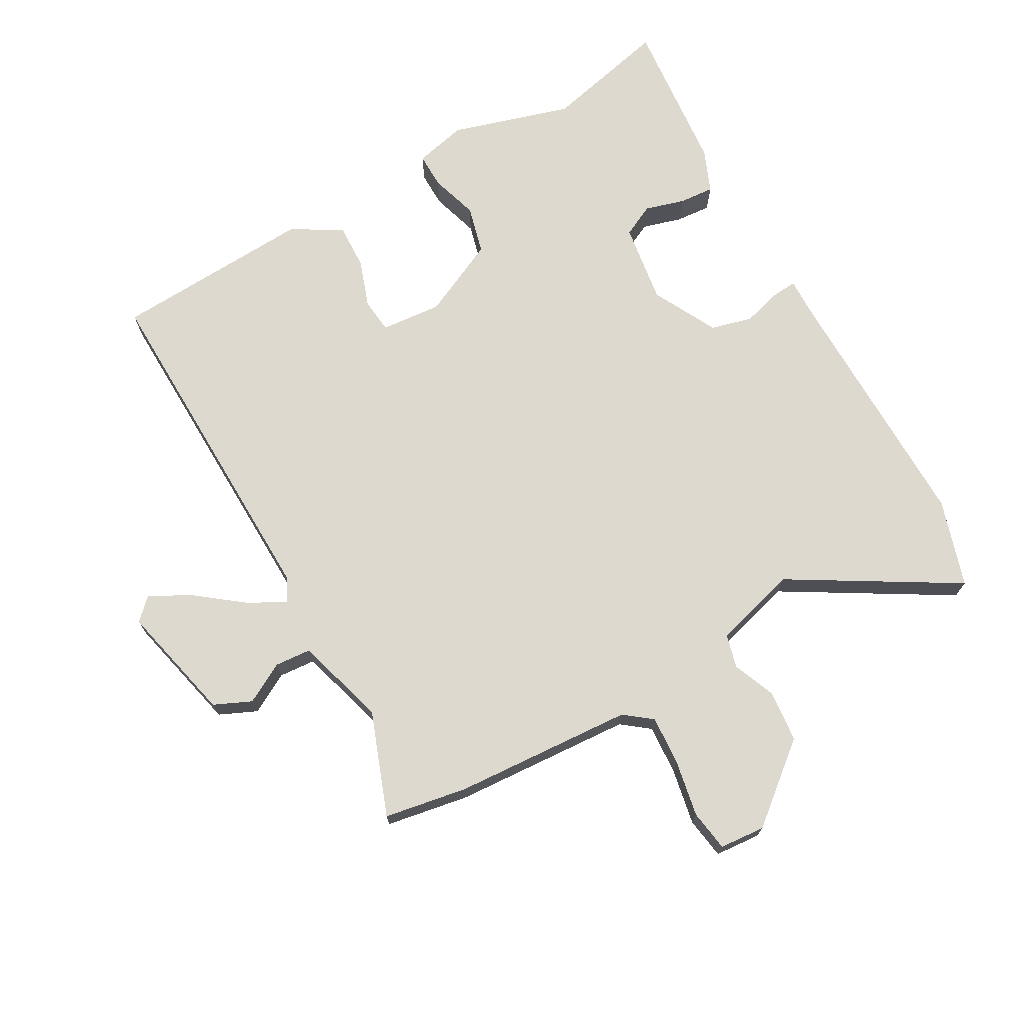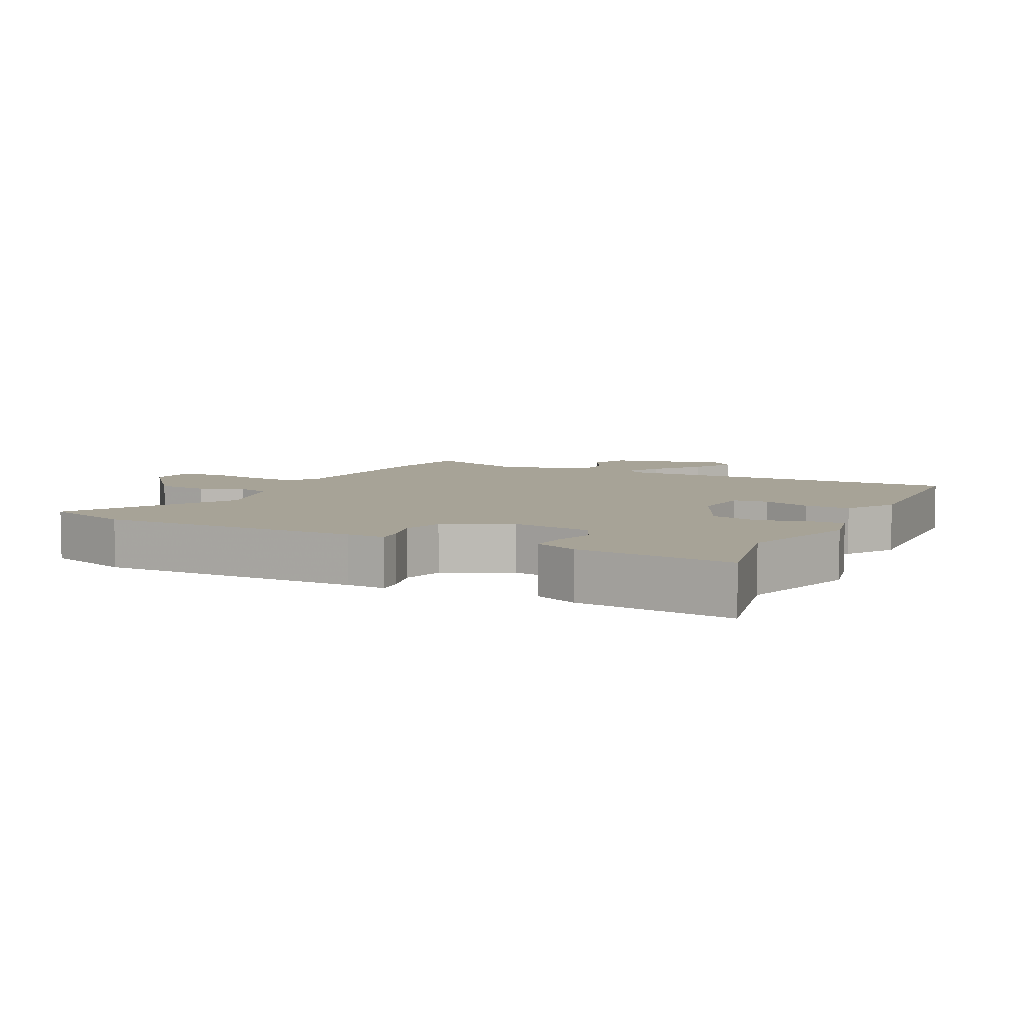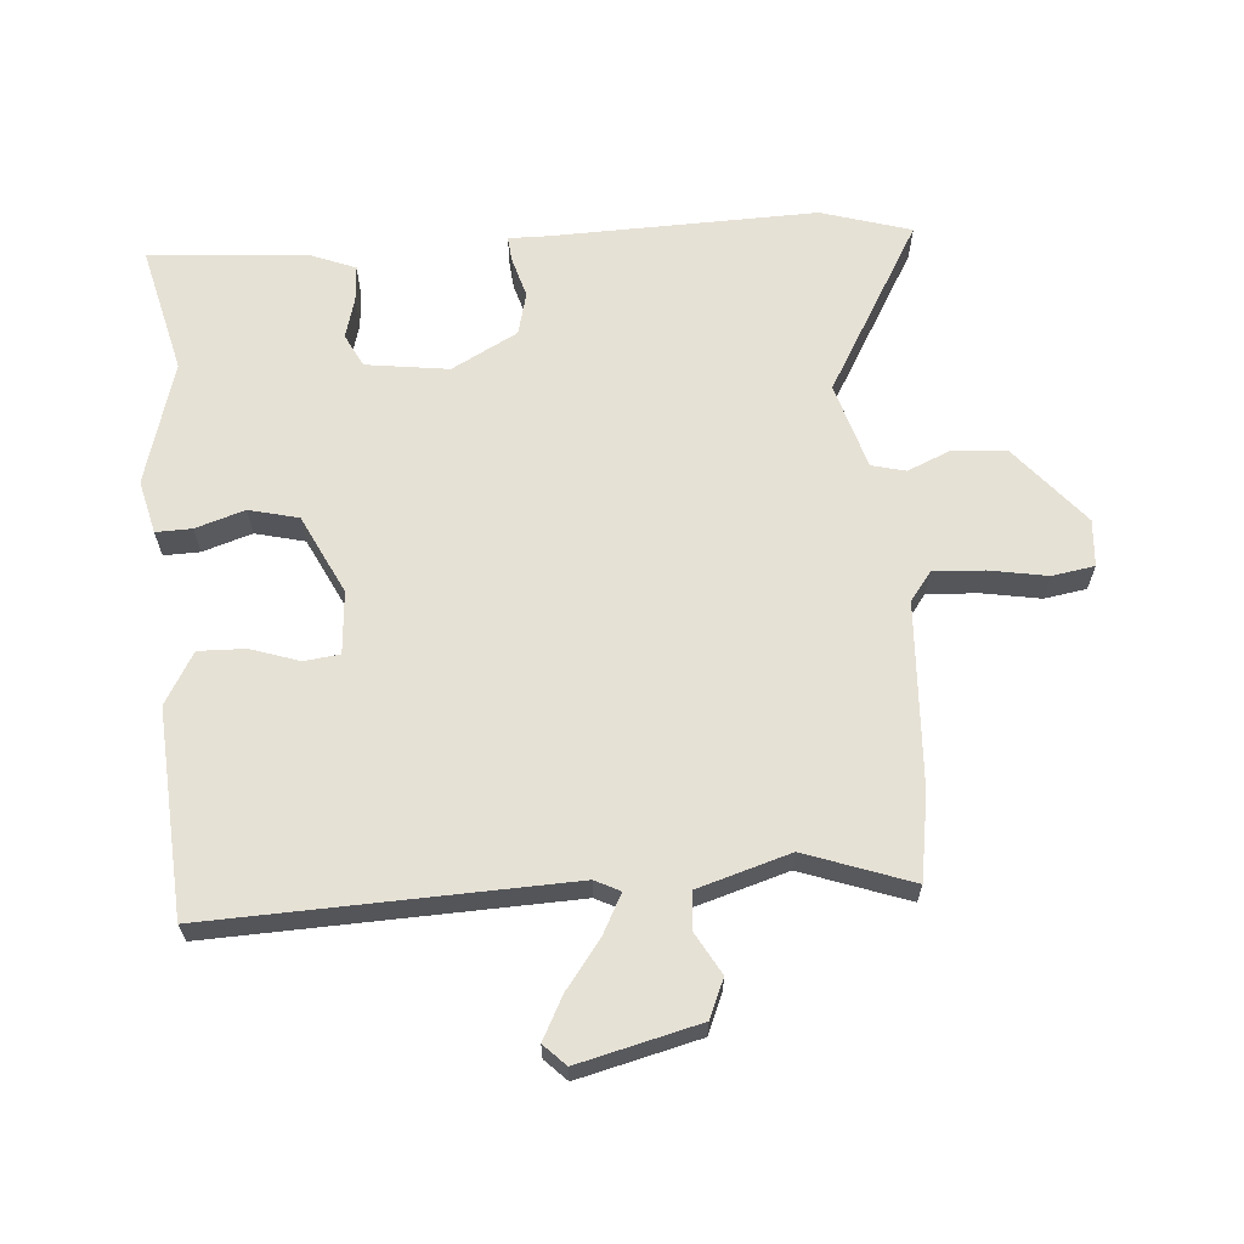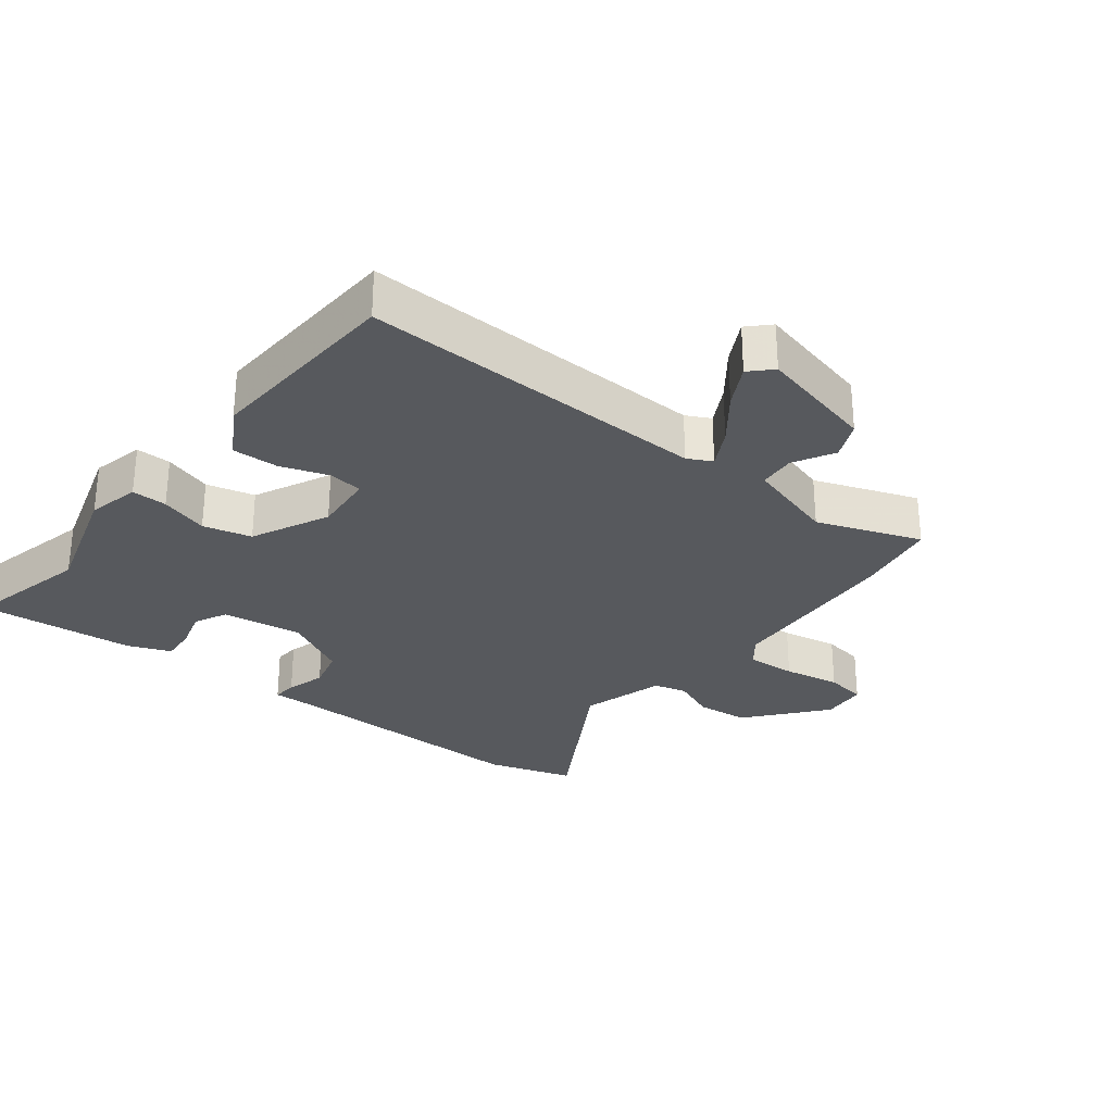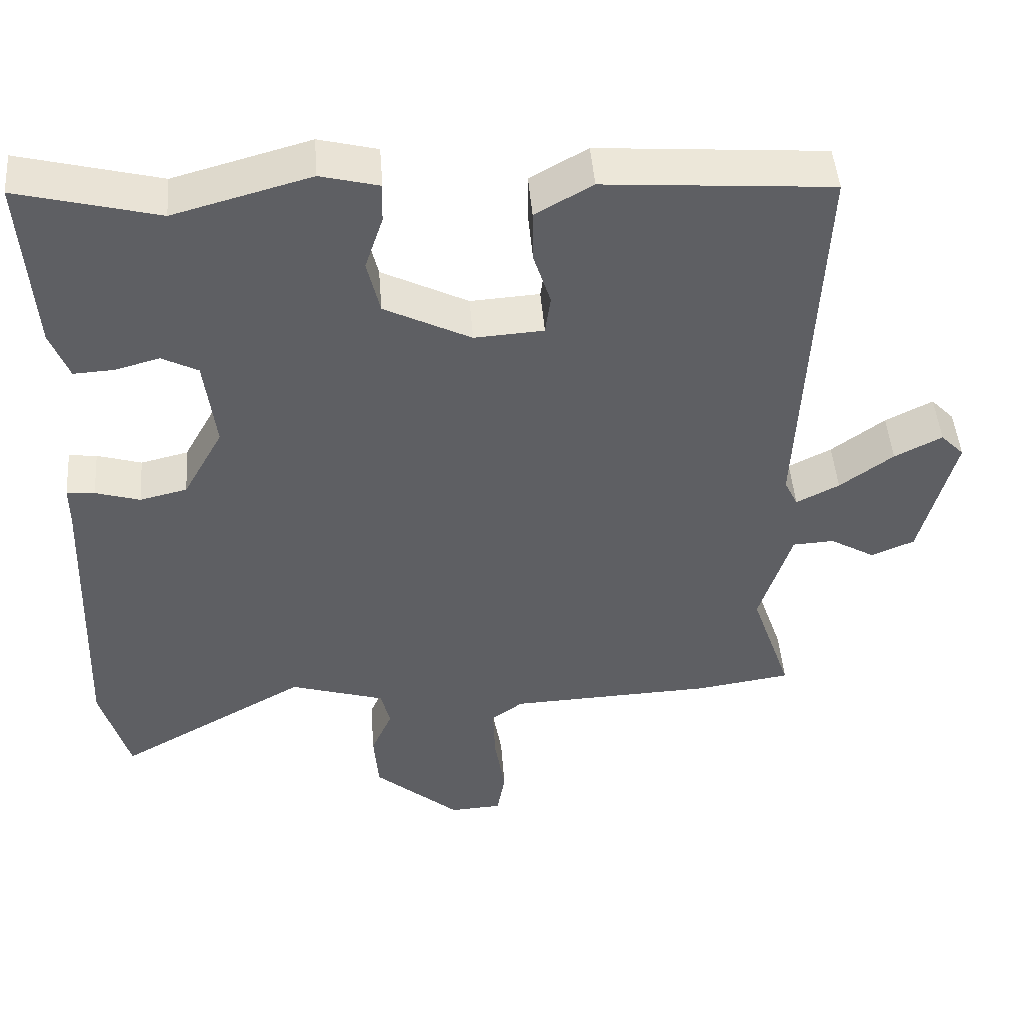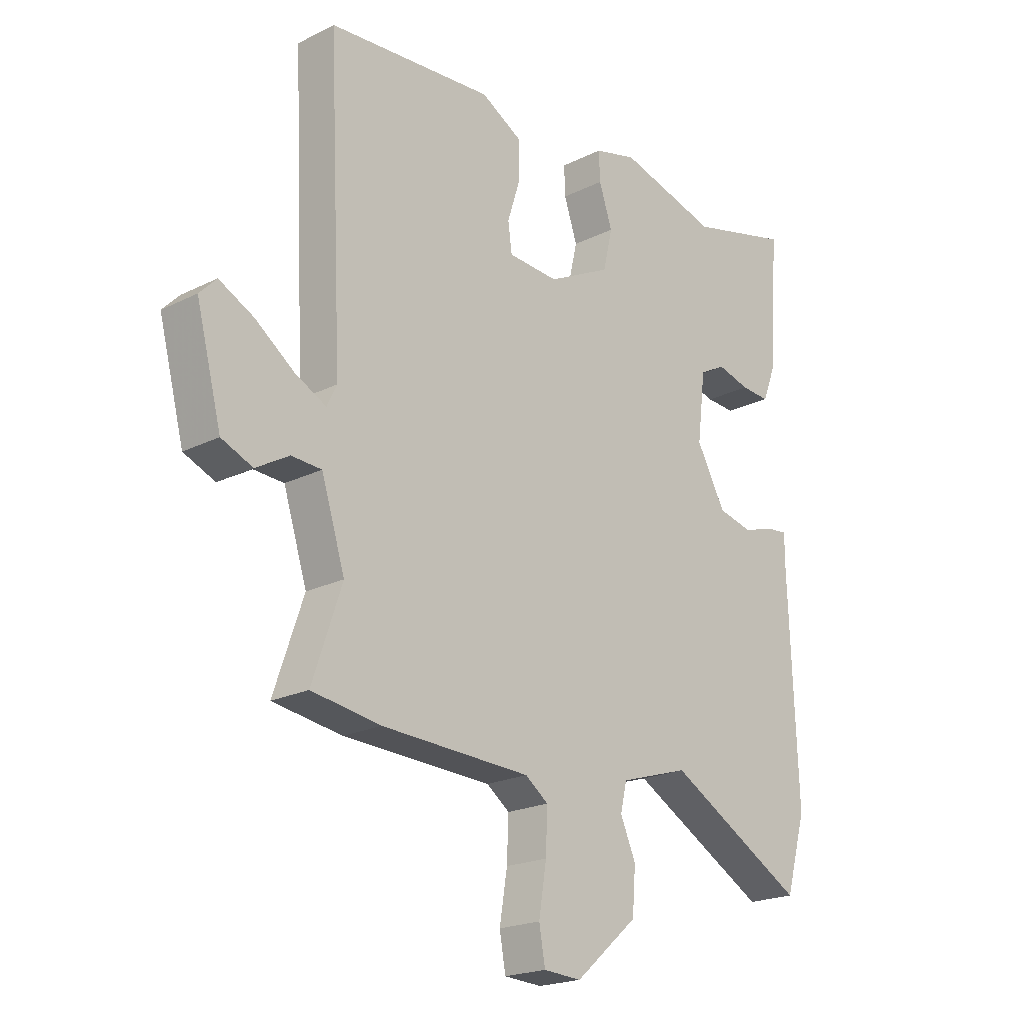
<metadata>
{"format":"obj","ext":"obj","renderer":"f3d","projection":"perspective","resolution":1024,"background":"white","views":[{"elev":71.8,"azim":152.0,"up":"+Y"},{"elev":6.7,"azim":-61.8,"up":"+Y"},{"elev":64.7,"azim":86.3,"up":"+Y"},{"elev":-29.2,"azim":53.1,"up":"+Y"},{"elev":47.0,"azim":-4.4,"up":"+Z"},{"elev":-20.7,"azim":132.1,"up":"+Z"}]}
</metadata>
<code>
v -0.472 0.07 -0.598
v -0.51 0.07 -0.466
v -0.495 0.07 -0.075
v -0.495 0.07 -0.017
v -0.458 0.07 -0.021
v -0.399 0.07 -0.039
v -0.336 0.07 -0.024
v -0.283 0.07 0.072
v -0.298 0.07 0.194
v -0.346 0.07 0.219
v -0.406 0.07 0.203
v -0.459 0.07 0.2
v -0.484 0.07 0.265
v -0.5 0.07 0.5
v -0.313 0.07 0.452
v -0.131 0.07 0.502
v -0.053 0.07 0.482
v -0.055 0.07 0.429
v -0.079 0.07 0.357
v -0.062 0.07 0.284
v 0.053 0.07 0.226
v 0.145 0.07 0.232
v 0.152 0.07 0.284
v 0.129 0.07 0.356
v 0.128 0.07 0.425
v 0.204 0.07 0.468
v 0.506 0.07 0.445
v 0.481 0.07 -0.08
v 0.499 0.07 -0.117
v 0.556 0.07 -0.088
v 0.627 0.07 -0.036
v 0.69 0.07 -0.004
v 0.721 0.07 -0.036
v 0.675 0.07 -0.213
v 0.618 0.07 -0.237
v 0.558 0.07 -0.202
v 0.503 0.07 -0.205
v 0.46 0.07 -0.341
v 0.514 0.07 -0.498
v 0.388 0.07 -0.517
v 0.116 0.07 -0.528
v 0.074 0.07 -0.559
v 0.077 0.07 -0.634
v 0.091 0.07 -0.72
v 0.08 0.07 -0.782
v 0.011 0.07 -0.786
v -0.103 0.07 -0.688
v -0.109 0.07 -0.609
v -0.081 0.07 -0.545
v -0.093 0.07 -0.495
v -0.219 0.07 -0.456
v -0.472 0 -0.598
v -0.51 0 -0.466
v -0.495 0 -0.075
v -0.495 0 -0.017
v -0.458 0 -0.021
v -0.399 0 -0.039
v -0.336 0 -0.024
v -0.283 0 0.072
v -0.298 0 0.194
v -0.346 0 0.219
v -0.406 0 0.203
v -0.459 0 0.2
v -0.484 0 0.265
v -0.5 0 0.5
v -0.313 0 0.452
v -0.131 0 0.502
v -0.053 0 0.482
v -0.055 0 0.429
v -0.079 0 0.357
v -0.062 0 0.284
v 0.053 0 0.226
v 0.145 0 0.232
v 0.152 0 0.284
v 0.129 0 0.356
v 0.128 0 0.425
v 0.204 0 0.468
v 0.506 0 0.445
v 0.481 0 -0.08
v 0.499 0 -0.117
v 0.556 0 -0.088
v 0.627 0 -0.036
v 0.69 0 -0.004
v 0.721 0 -0.036
v 0.675 0 -0.213
v 0.618 0 -0.237
v 0.558 0 -0.202
v 0.503 0 -0.205
v 0.46 0 -0.341
v 0.514 0 -0.498
v 0.388 0 -0.517
v 0.116 0 -0.528
v 0.074 0 -0.559
v 0.077 0 -0.634
v 0.091 0 -0.72
v 0.08 0 -0.782
v 0.011 0 -0.786
v -0.103 0 -0.688
v -0.109 0 -0.609
v -0.081 0 -0.545
v -0.093 0 -0.495
v -0.219 0 -0.456
f 46 47 48 49
f 46 49 50
f 43 44 45 46
f 42 43 46 50
f 41 42 50
f 38 39 40 41
f 37 38 41 50
f 33 34 35 36
f 33 36 37
f 30 31 32 33
f 29 30 33 37
f 28 29 37 50
f 23 24 25 26
f 22 23 26 27
f 16 17 18 19
f 15 16 19 20
f 14 15 20
f 13 14 20 21
f 10 11 12 13
f 3 4 5 6
f 3 6 7
f 51 1 2 3
f 51 3 7
f 50 51 7 8
f 22 27 28 50
f 21 22 50 8
f 10 13 21
f 9 10 21
f 8 9 21
f 100 99 98 97
f 101 100 97
f 97 96 95 94
f 101 97 94 93
f 101 93 92
f 92 91 90 89
f 101 92 89 88
f 87 86 85 84
f 88 87 84
f 84 83 82 81
f 88 84 81 80
f 101 88 80 79
f 77 76 75 74
f 78 77 74 73
f 70 69 68 67
f 71 70 67 66
f 71 66 65
f 72 71 65 64
f 64 63 62 61
f 57 56 55 54
f 58 57 54
f 54 53 52 102
f 58 54 102
f 59 58 102 101
f 101 79 78 73
f 59 101 73 72
f 72 64 61
f 72 61 60
f 72 60 59
f 1 52 53 2
f 2 53 54 3
f 3 54 55 4
f 4 55 56 5
f 5 56 57 6
f 6 57 58 7
f 7 58 59 8
f 8 59 60 9
f 9 60 61 10
f 10 61 62 11
f 11 62 63 12
f 12 63 64 13
f 13 64 65 14
f 14 65 66 15
f 15 66 67 16
f 16 67 68 17
f 17 68 69 18
f 18 69 70 19
f 19 70 71 20
f 20 71 72 21
f 21 72 73 22
f 22 73 74 23
f 23 74 75 24
f 24 75 76 25
f 25 76 77 26
f 26 77 78 27
f 27 78 79 28
f 28 79 80 29
f 29 80 81 30
f 30 81 82 31
f 31 82 83 32
f 32 83 84 33
f 33 84 85 34
f 34 85 86 35
f 35 86 87 36
f 36 87 88 37
f 37 88 89 38
f 38 89 90 39
f 39 90 91 40
f 40 91 92 41
f 41 92 93 42
f 42 93 94 43
f 43 94 95 44
f 44 95 96 45
f 45 96 97 46
f 46 97 98 47
f 47 98 99 48
f 48 99 100 49
f 49 100 101 50
f 50 101 102 51
f 51 102 52 1

</code>
